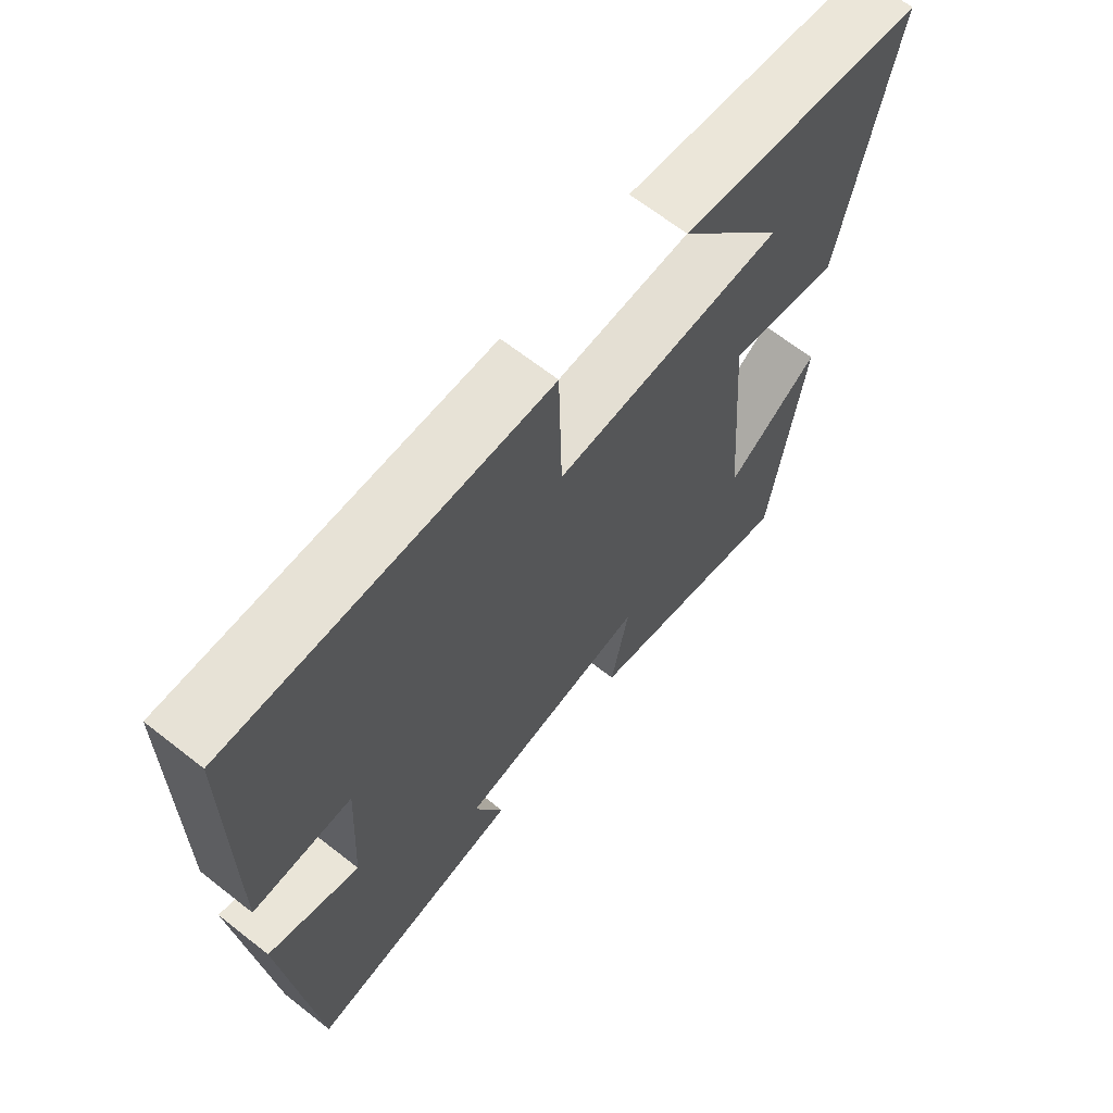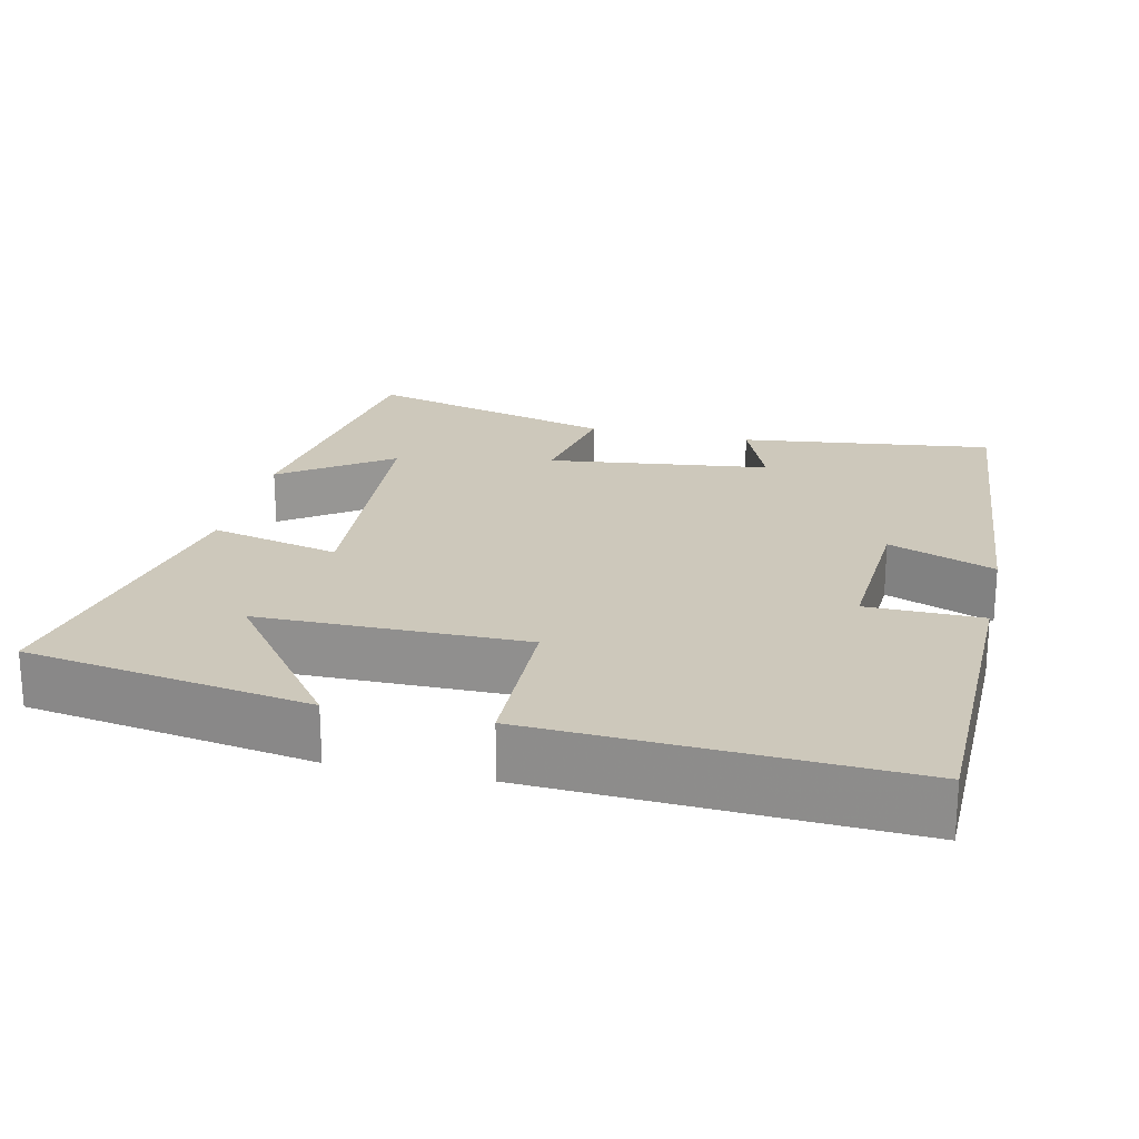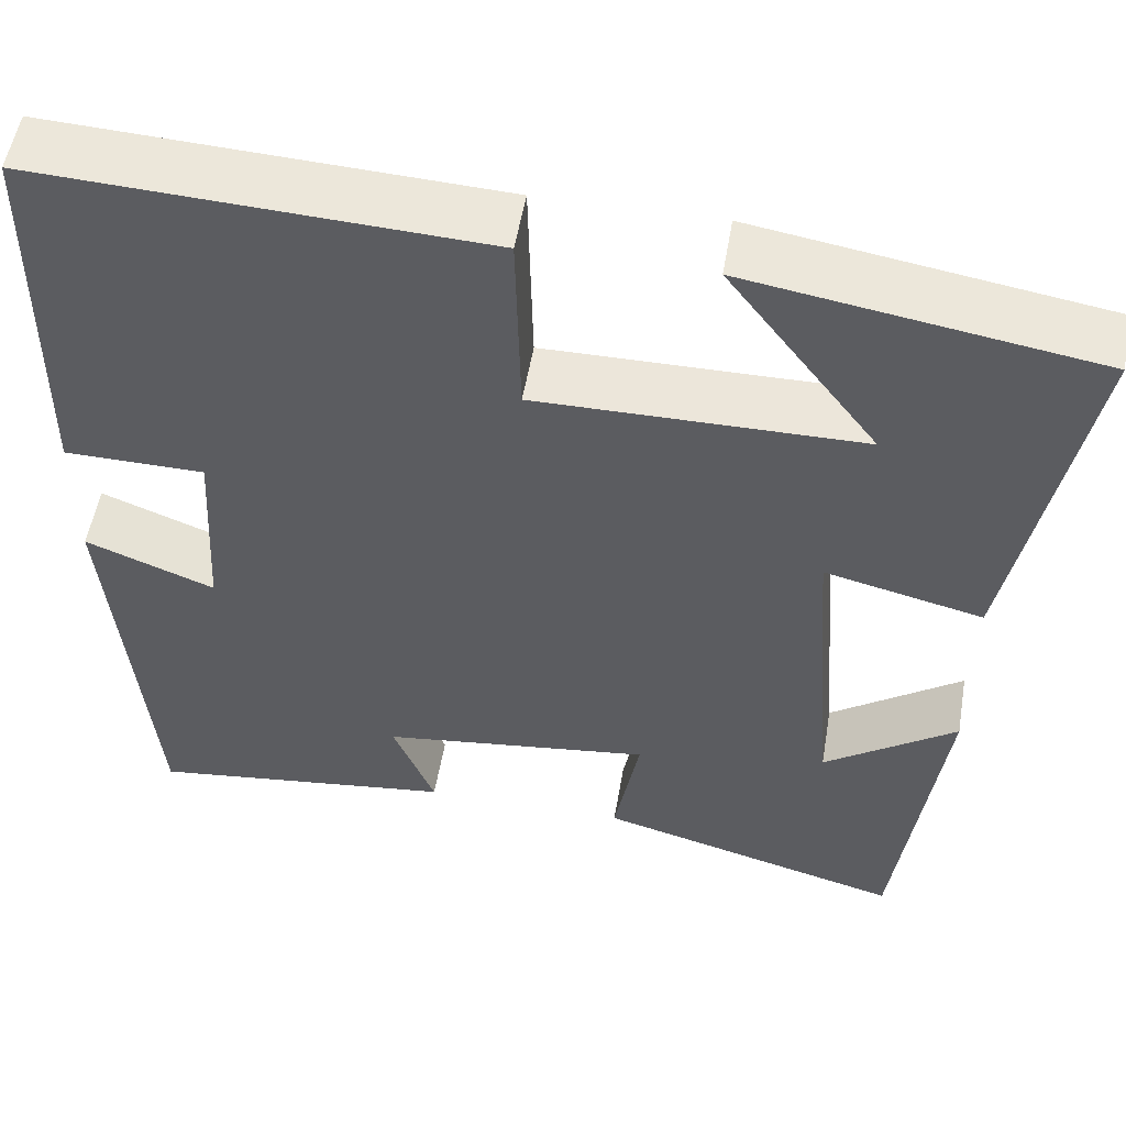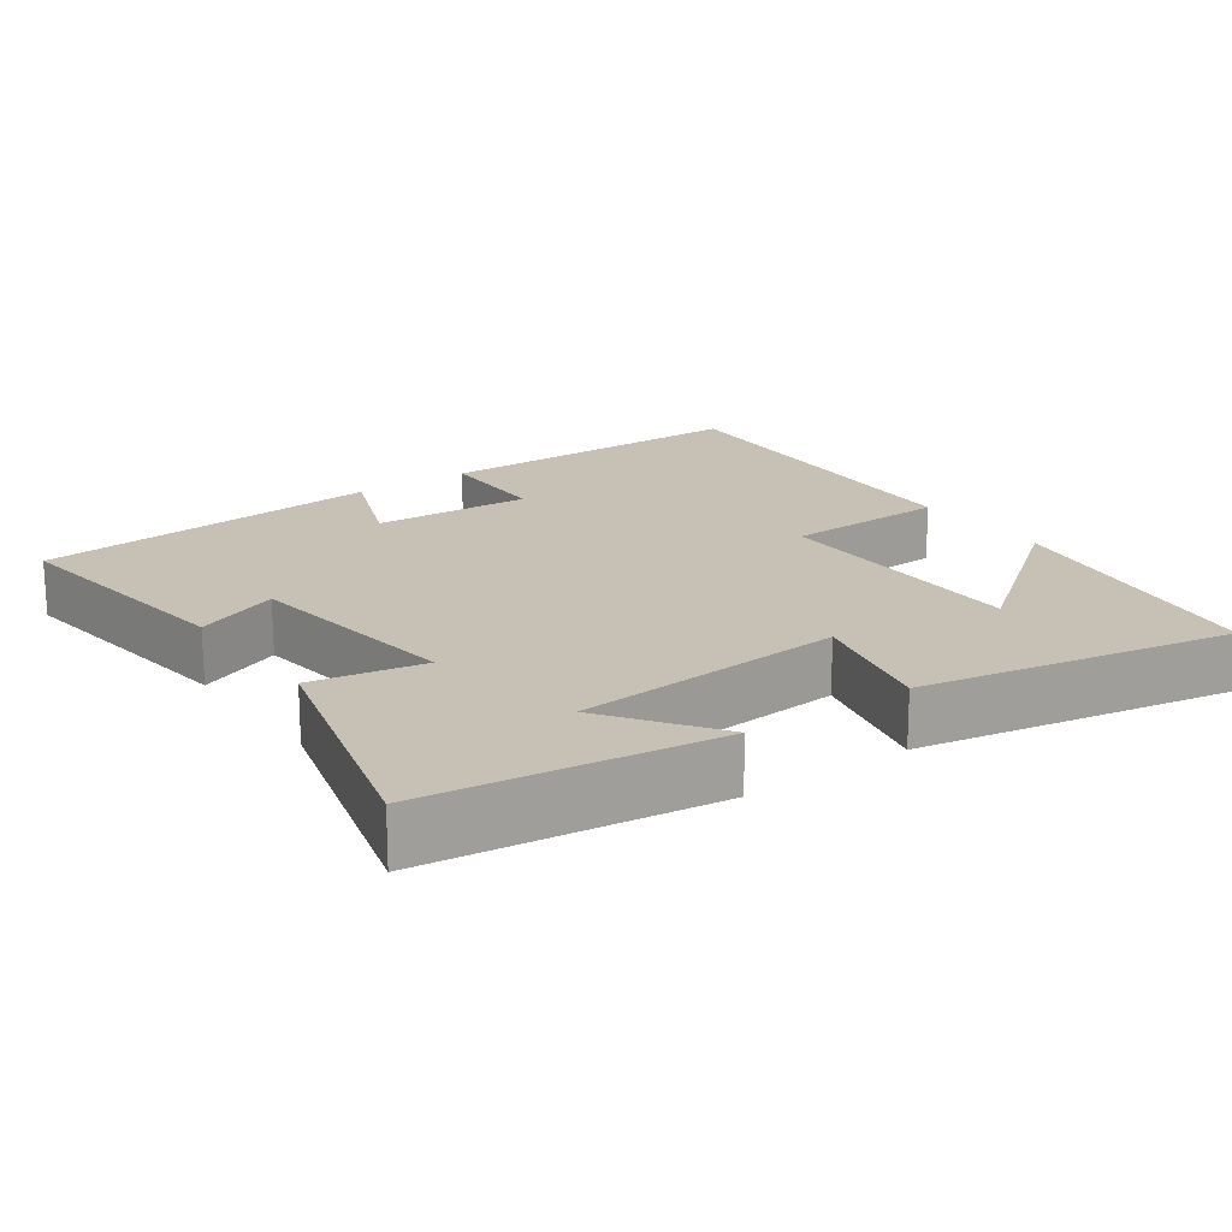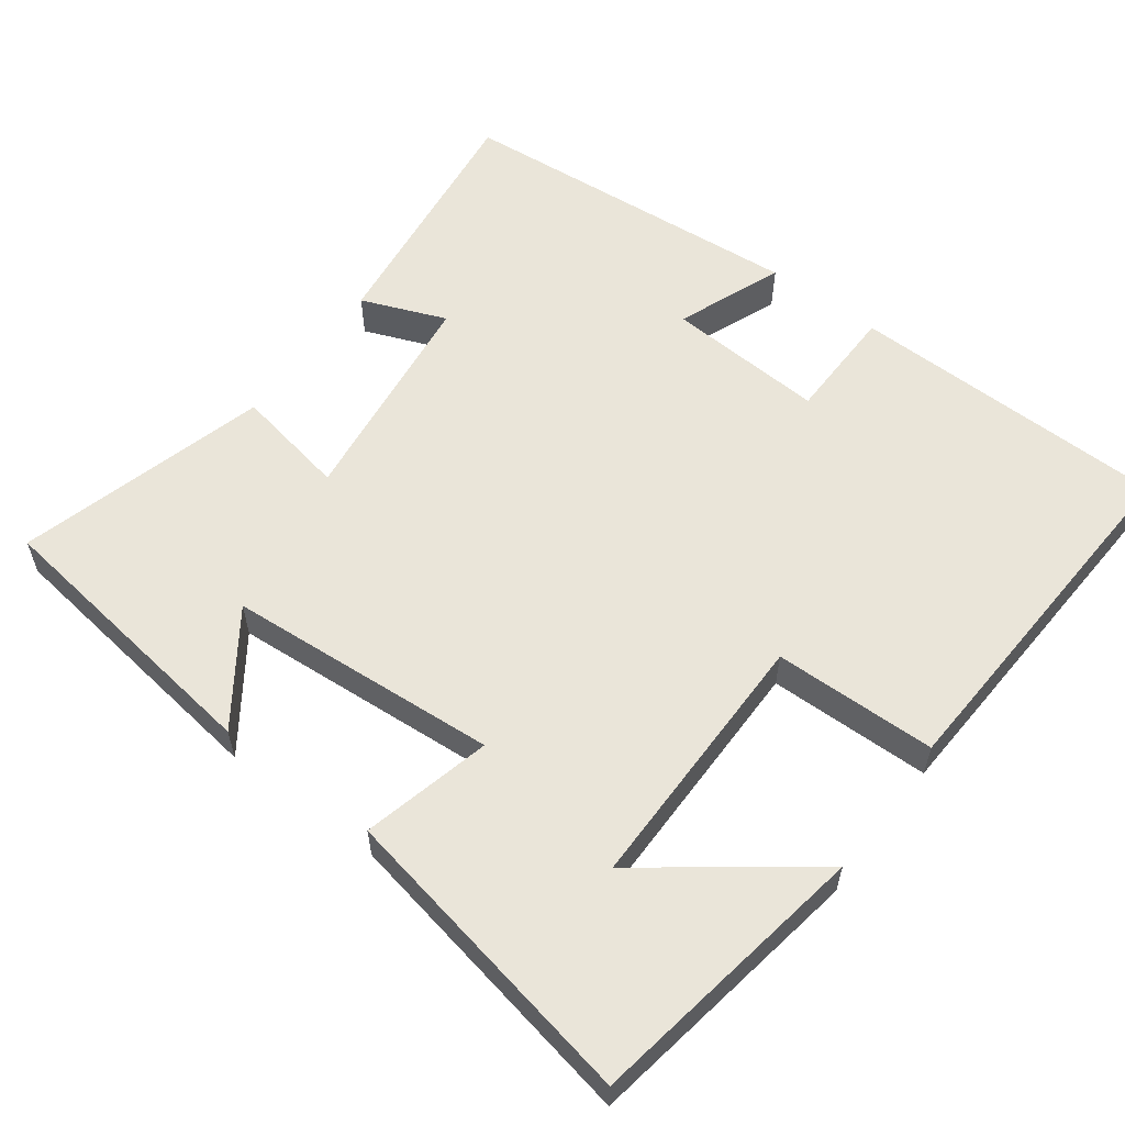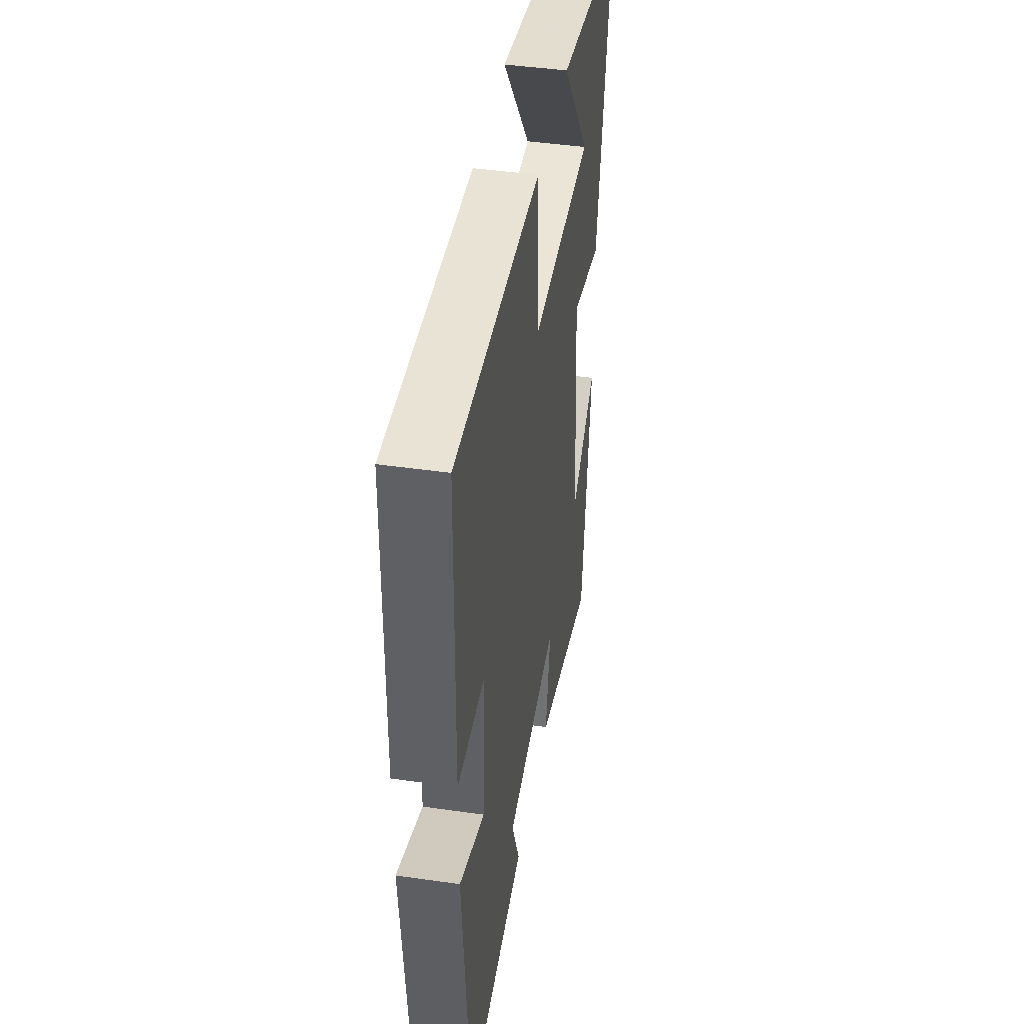
<metadata>
{"format":"obj","ext":"obj","renderer":"f3d","projection":"perspective","resolution":1024,"background":"white","views":[{"elev":66.5,"azim":128.2,"up":"+Z"},{"elev":21.8,"azim":12.9,"up":"+Y"},{"elev":53.5,"azim":-170.4,"up":"+Z"},{"elev":18.6,"azim":-125.6,"up":"+Y"},{"elev":58.4,"azim":-53.1,"up":"+Y"},{"elev":43.7,"azim":99.6,"up":"+Z"}]}
</metadata>
<code>
v -0.58 0.07 0.438
v -0.197 0.07 0.5
v -0.362 0.07 0.282
v -0.004 0.07 0.28
v 0.001 0.07 0.5
v 0.495 0.07 0.524
v 0.5 0.07 0.091
v 0.345 0.07 0.089
v 0.357 0.07 -0.125
v 0.5 0.07 -0.069
v 0.457 0.07 -0.543
v 0.116 0.07 -0.5
v 0.162 0.07 -0.386
v -0.138 0.07 -0.348
v -0.11 0.07 -0.5
v -0.449 0.07 -0.593
v -0.5 0.07 -0.204
v -0.353 0.07 -0.308
v -0.325 0.07 0.06
v -0.5 0.07 0.018
v -0.58 0 0.438
v -0.197 0 0.5
v -0.362 0 0.282
v -0.004 0 0.28
v 0.001 0 0.5
v 0.495 0 0.524
v 0.5 0 0.091
v 0.345 0 0.089
v 0.357 0 -0.125
v 0.5 0 -0.069
v 0.457 0 -0.543
v 0.116 0 -0.5
v 0.162 0 -0.386
v -0.138 0 -0.348
v -0.11 0 -0.5
v -0.449 0 -0.593
v -0.5 0 -0.204
v -0.353 0 -0.308
v -0.325 0 0.06
v -0.5 0 0.018
f 19 20 1
f 15 16 17 18
f 14 15 18 19
f 13 14 19
f 10 11 12 13
f 9 10 13
f 8 9 13 19
f 5 6 7 8
f 4 5 8
f 3 4 8 19
f 1 2 3
f 1 3 19
f 21 40 39
f 38 37 36 35
f 39 38 35 34
f 39 34 33
f 33 32 31 30
f 33 30 29
f 39 33 29 28
f 28 27 26 25
f 28 25 24
f 39 28 24 23
f 23 22 21
f 39 23 21
f 1 21 22 2
f 2 22 23 3
f 3 23 24 4
f 4 24 25 5
f 5 25 26 6
f 6 26 27 7
f 7 27 28 8
f 8 28 29 9
f 9 29 30 10
f 10 30 31 11
f 11 31 32 12
f 12 32 33 13
f 13 33 34 14
f 14 34 35 15
f 15 35 36 16
f 16 36 37 17
f 17 37 38 18
f 18 38 39 19
f 19 39 40 20
f 20 40 21 1

</code>
